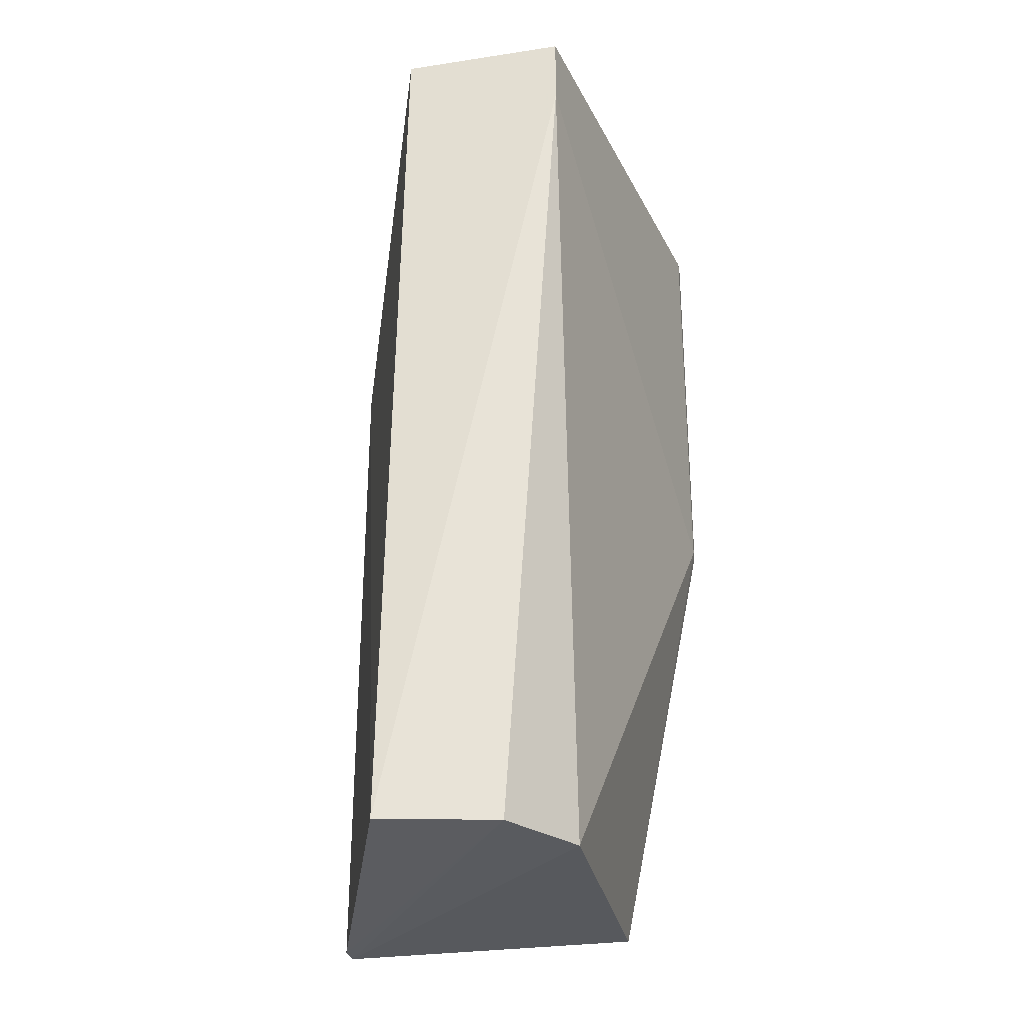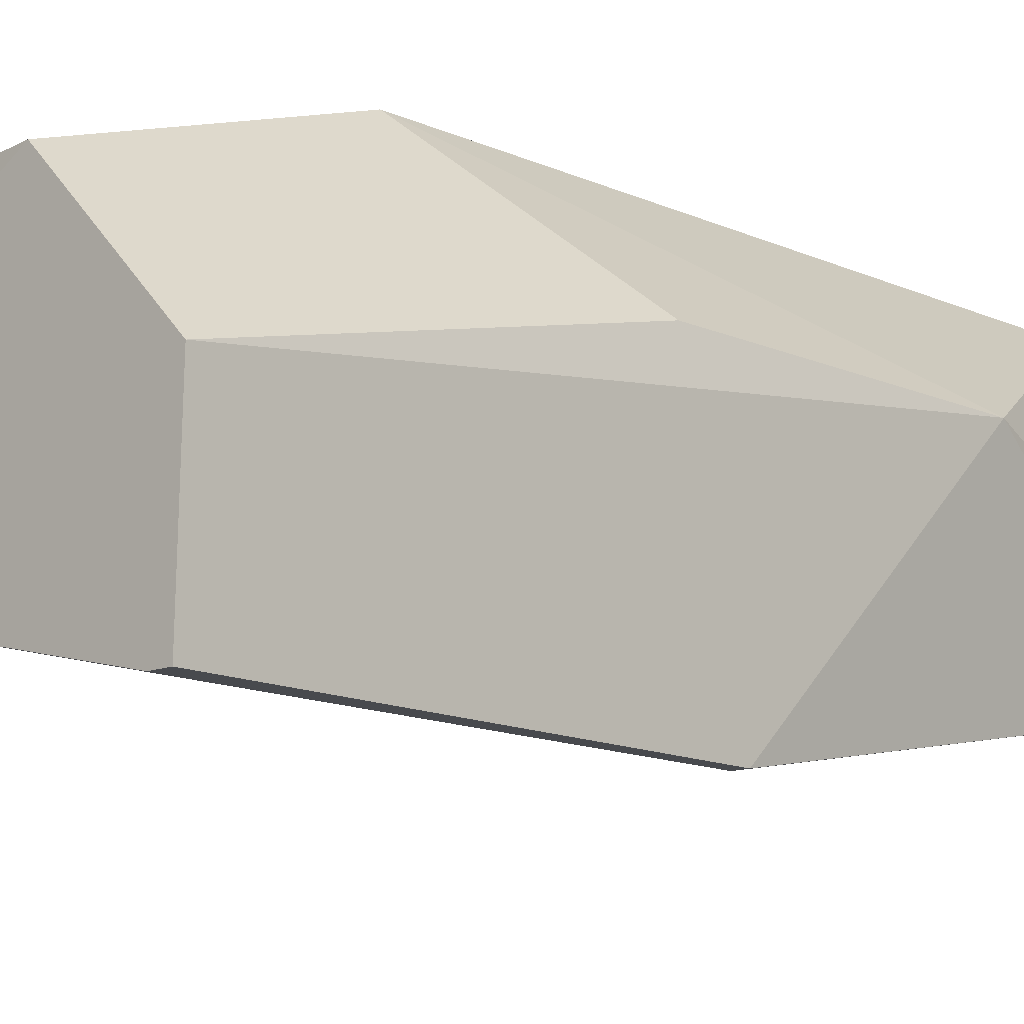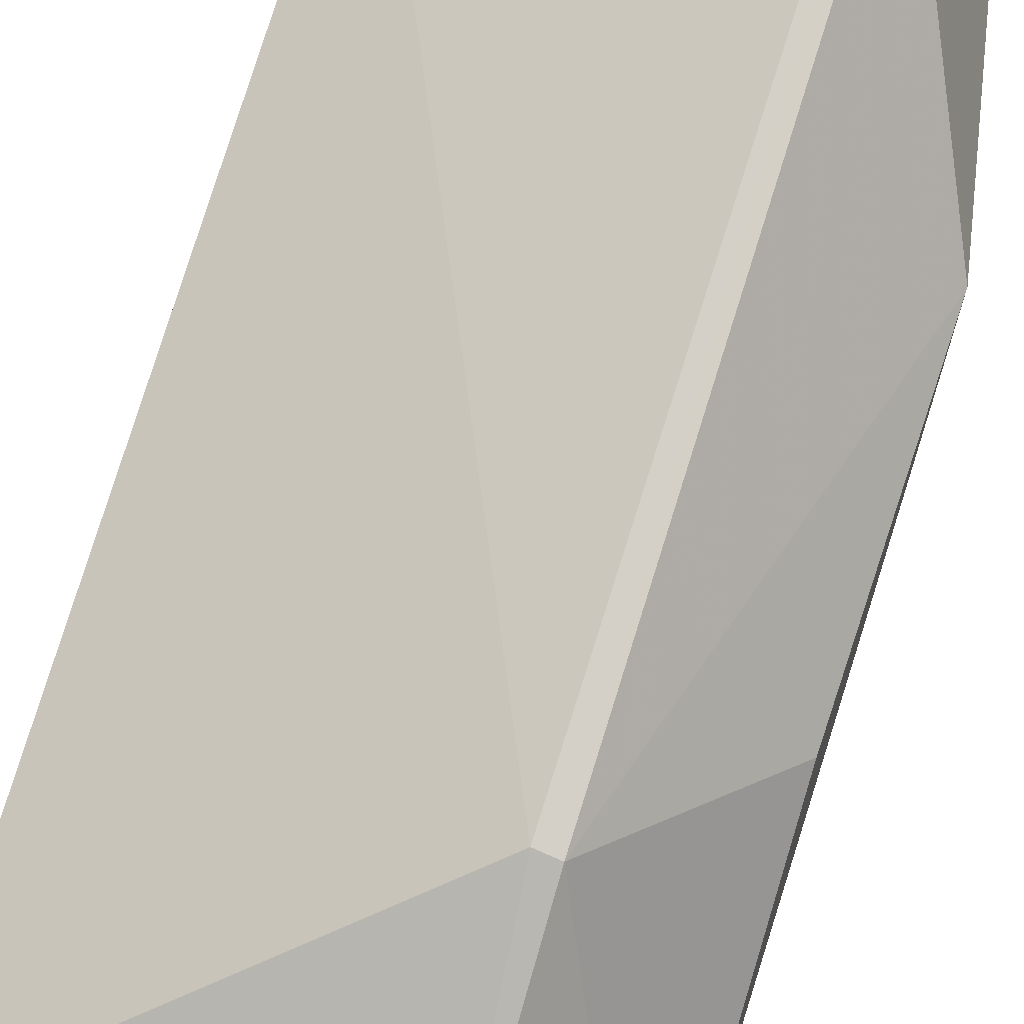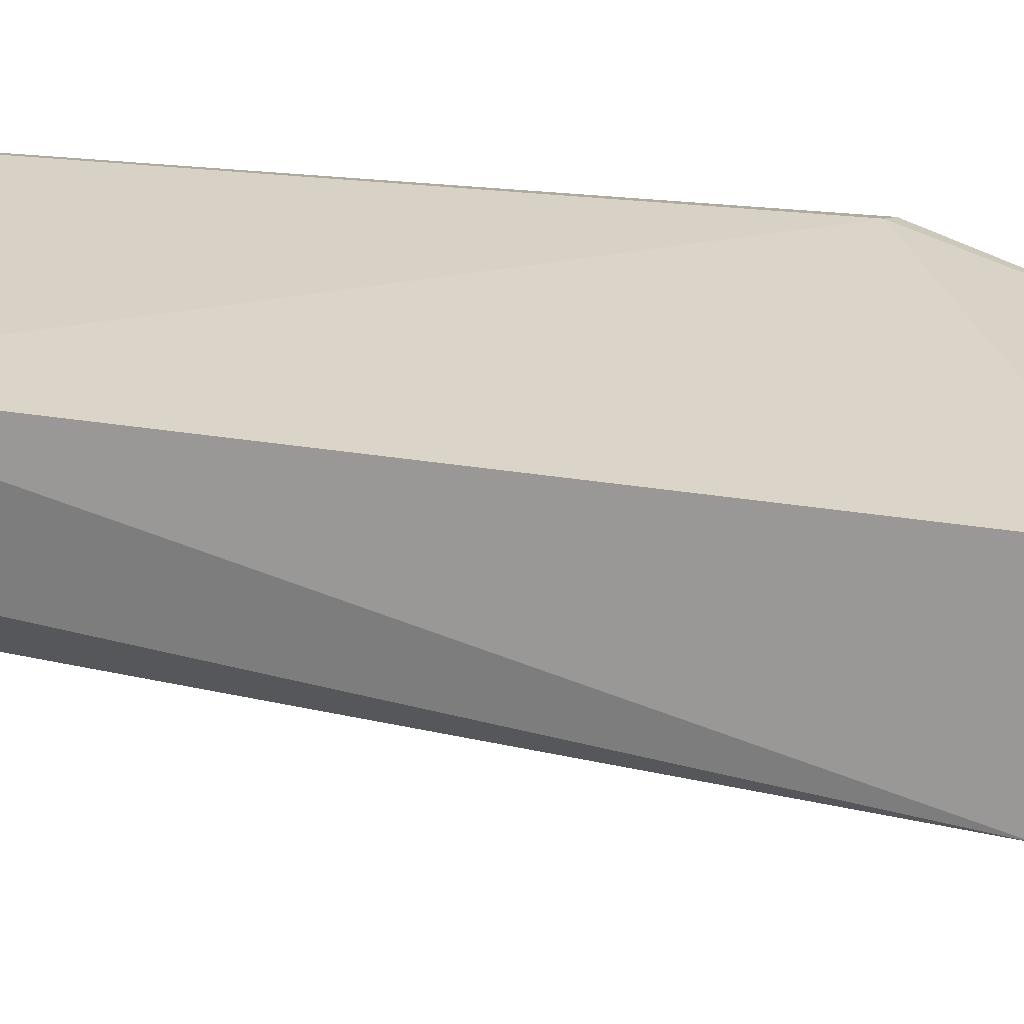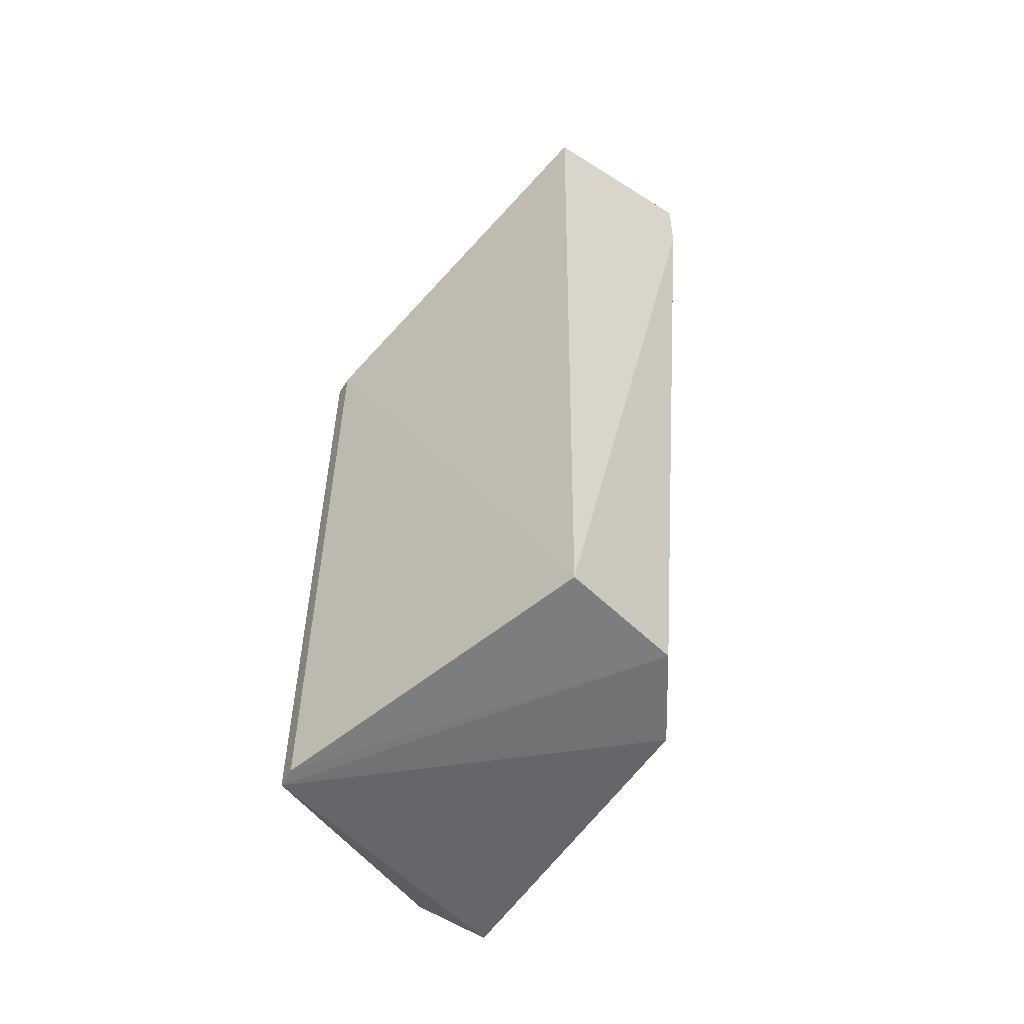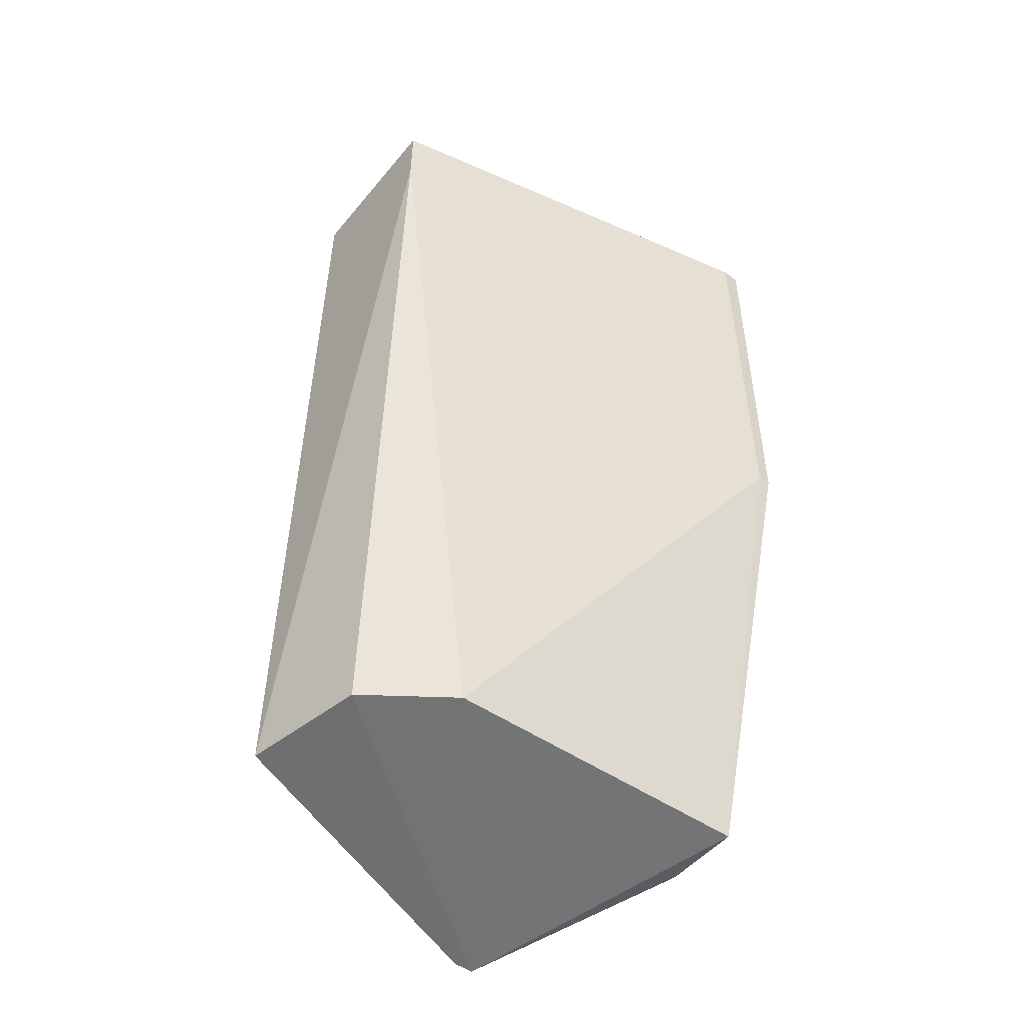
<metadata>
{"format":"obj","ext":"obj","renderer":"f3d","projection":"perspective","resolution":1024,"background":"white","views":[{"elev":-29.4,"azim":-80.8,"up":"+Z"},{"elev":-13.0,"azim":43.2,"up":"+Y"},{"elev":79.3,"azim":17.4,"up":"+Y"},{"elev":14.2,"azim":-66.5,"up":"+Y"},{"elev":-54.9,"azim":-125.1,"up":"+Z"},{"elev":-50.7,"azim":-38.9,"up":"+Z"}]}
</metadata>
<code>
v 0.2774 0.1013 0.2113
v 0.3517 -0.07588 0.2113
v 0.2755 0.1543 -0.365
v 0.07572 0.09746 -0.3456
v 0.0758 -0.01319 0.2114
v 0.3297 -0.01991 -0.3456
v 0.07576 0.08866 0.2055
v 0.3504 0.07599 -0.01651
v 0.1386 -0.01227 -0.3456
v 0.2621 0.1539 0.05277
v 0.3542 0.02122 0.2113
v 0.3542 0.07599 -0.2032
v 0.08971 0.02409 -0.3456
v 0.342 -0.07588 -0.05143
v 0.264 0.1555 -0.3641
v 0.2746 0.1528 0.05402
v 0.3297 0.02679 -0.3456
v 0.07575 -0.01301 0.1673
v 0.3405 -0.07588 0.2113
v 0.3505 -0.07587 -0.05133
f 7 5 1
f 9 3 6
f 10 7 1
f 10 4 7
f 11 5 2
f 11 1 5
f 12 11 2
f 12 8 11
f 13 3 9
f 14 9 6
f 15 4 10
f 15 13 4
f 15 3 13
f 16 15 10
f 16 3 15
f 16 12 3
f 16 8 12
f 16 11 8
f 16 10 1
f 16 1 11
f 17 12 6
f 17 6 3
f 17 3 12
f 18 13 9
f 18 4 13
f 18 7 4
f 18 5 7
f 18 14 5
f 18 9 14
f 19 14 2
f 19 2 5
f 19 5 14
f 20 12 2
f 20 2 14
f 20 14 6
f 20 6 12

</code>
